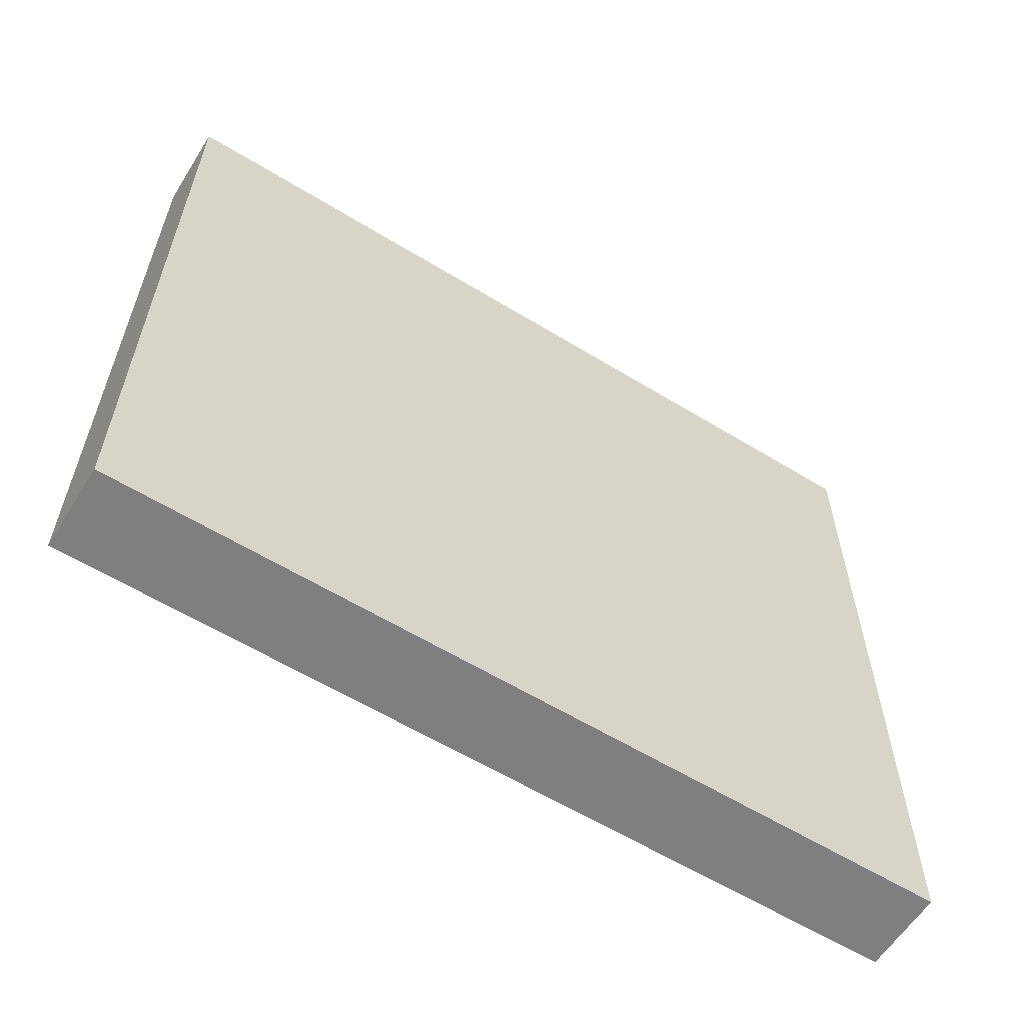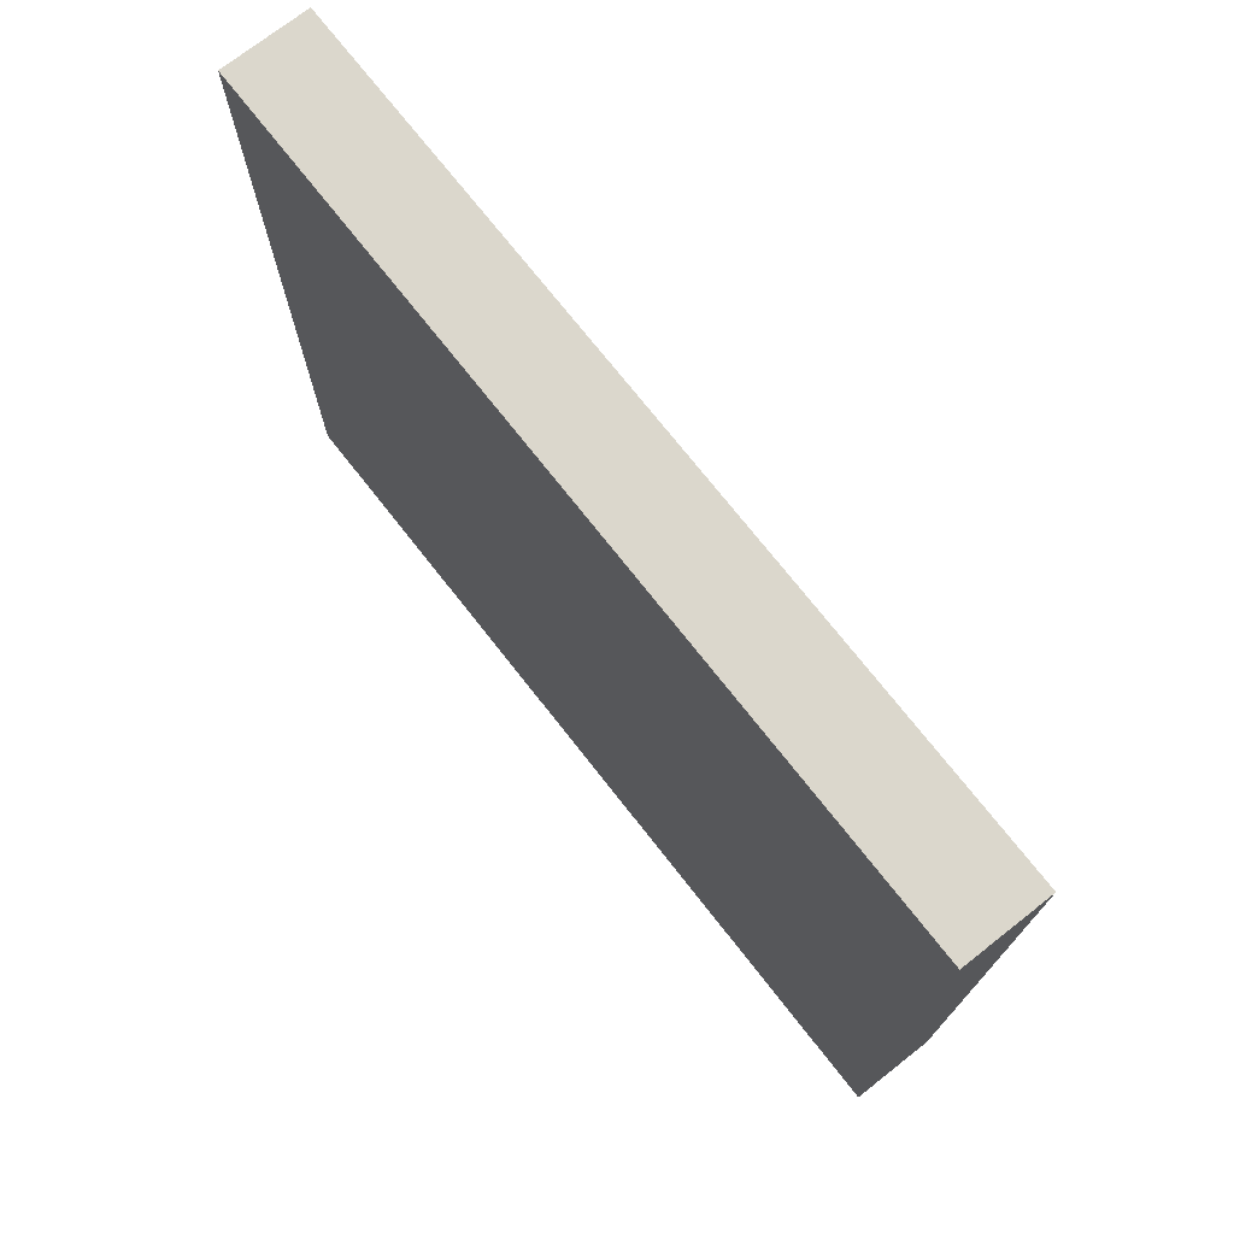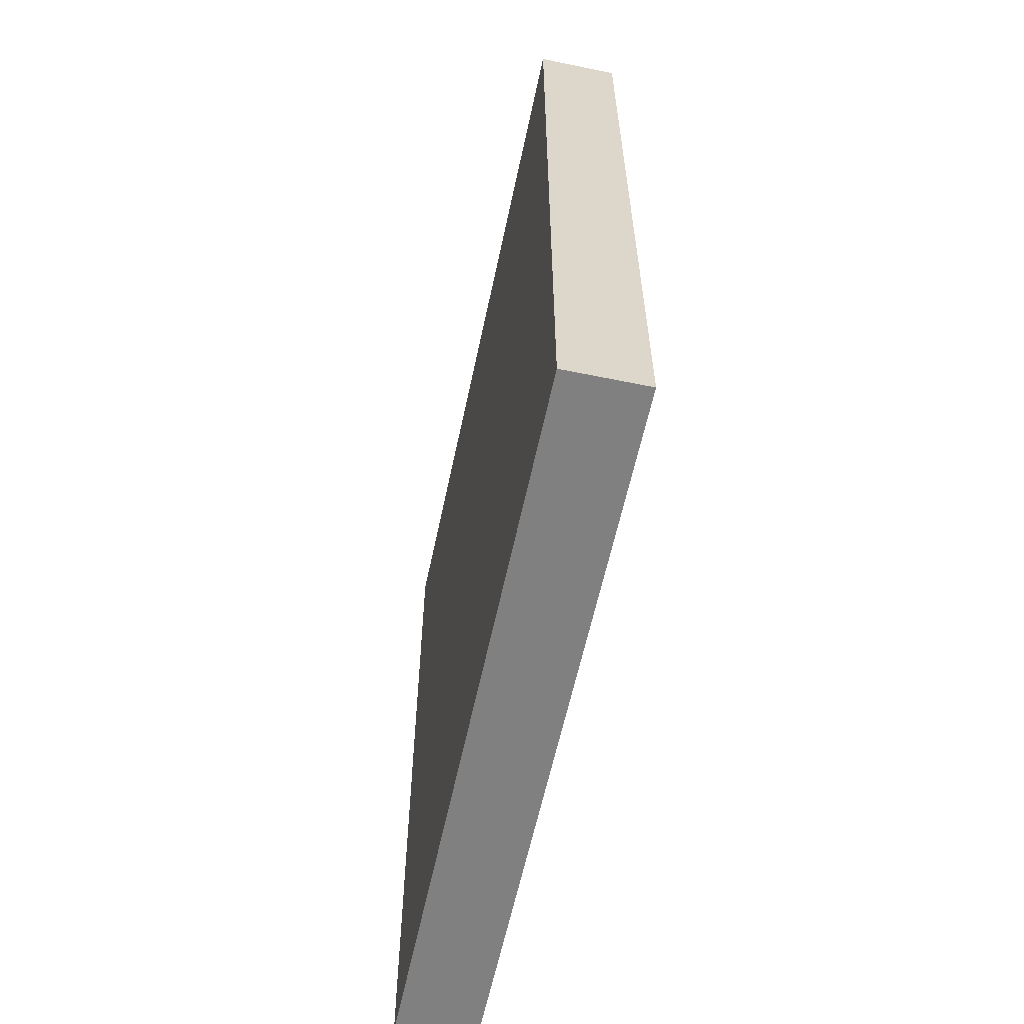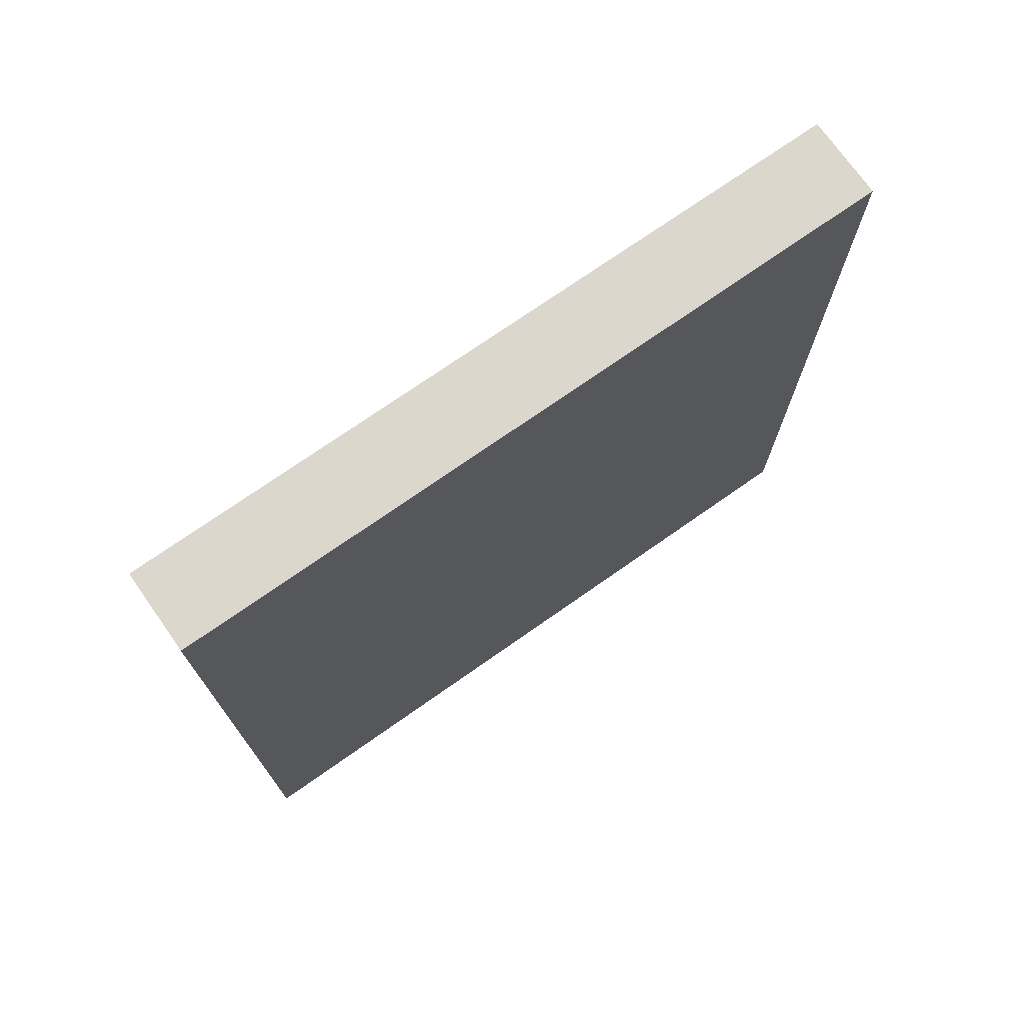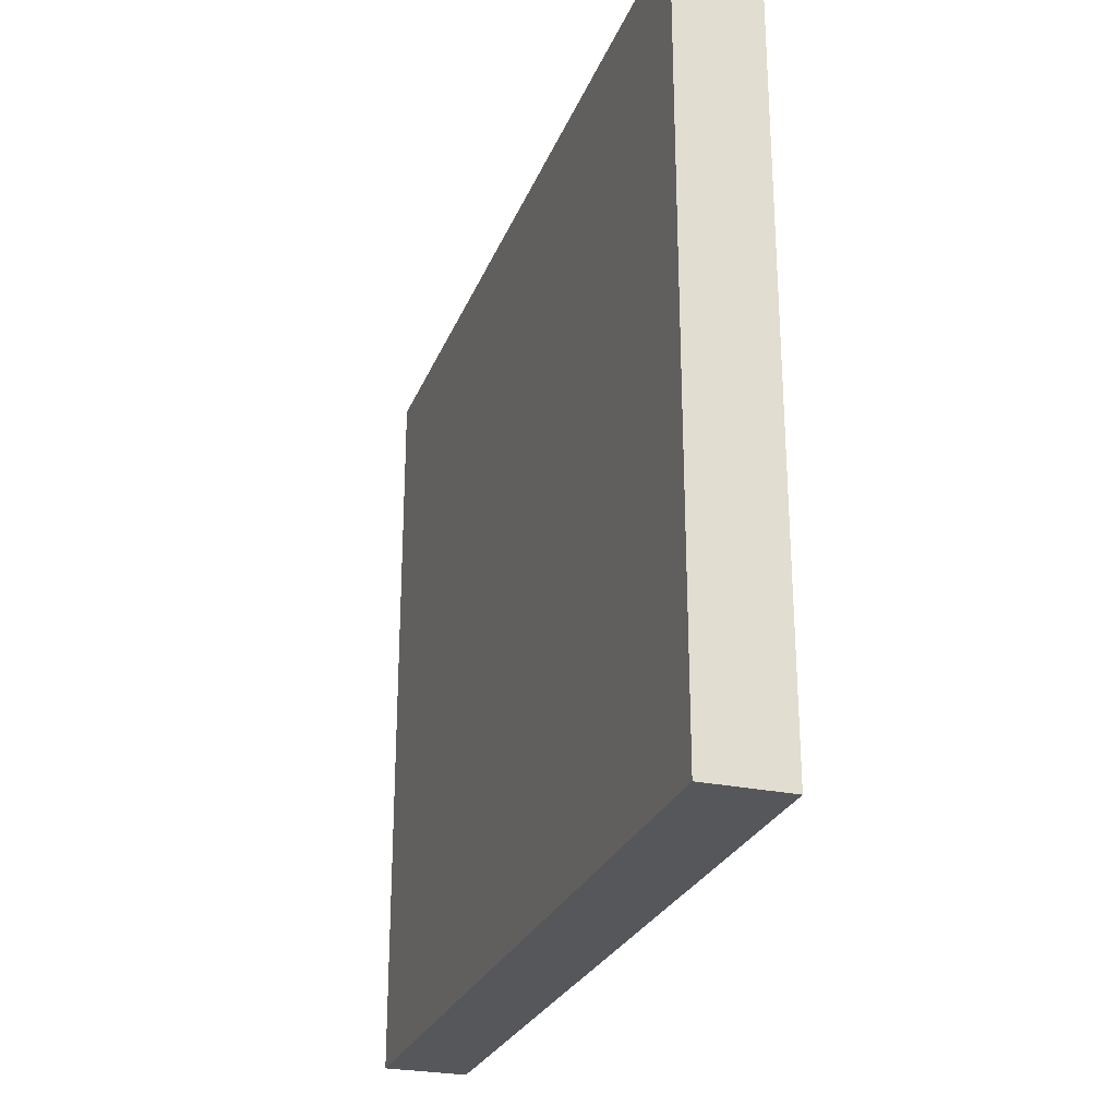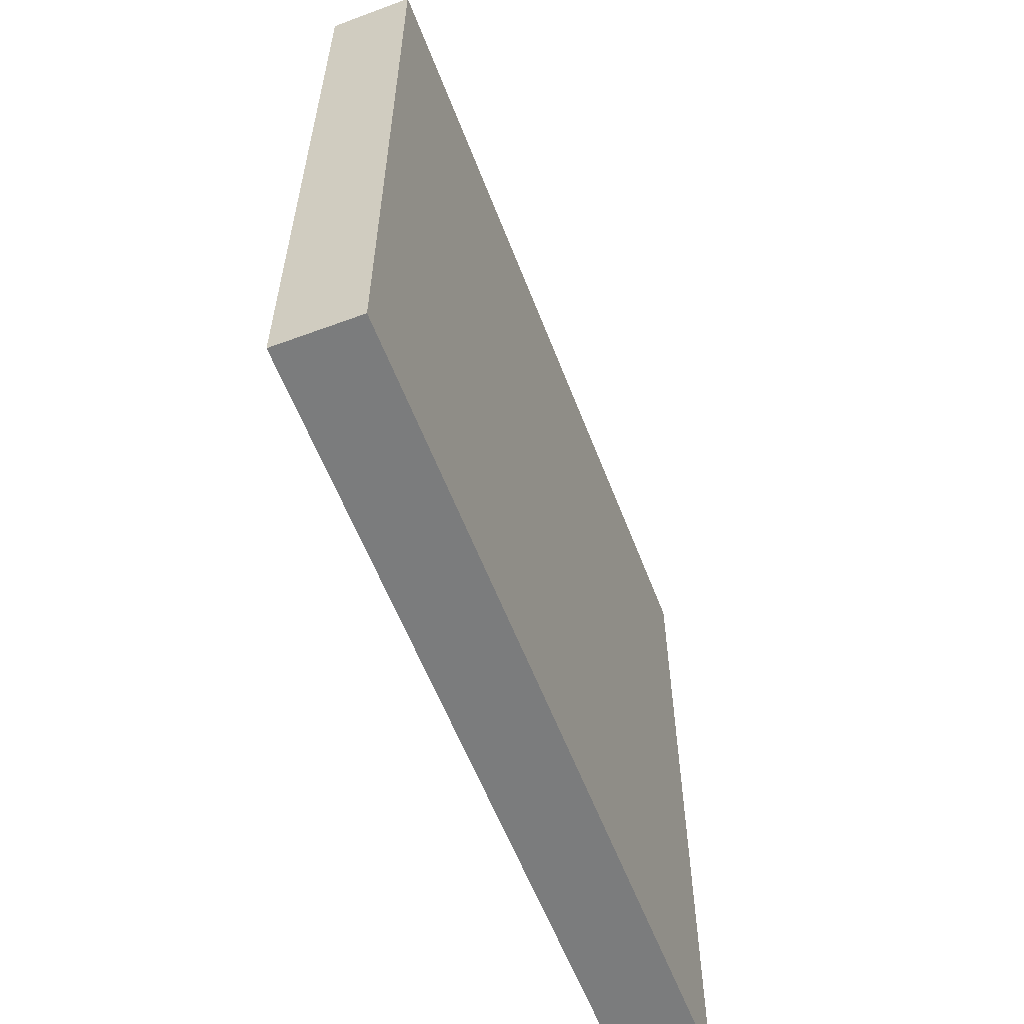
<metadata>
{"format":"obj","ext":"obj","renderer":"f3d","projection":"perspective","resolution":1024,"background":"white","views":[{"elev":-59.9,"azim":57.9,"up":"+Z"},{"elev":73.3,"azim":141.9,"up":"+Z"},{"elev":-60.0,"azim":-11.9,"up":"+Y"},{"elev":73.2,"azim":54.9,"up":"+Y"},{"elev":-26.4,"azim":-18.5,"up":"+Z"},{"elev":-58.7,"azim":20.9,"up":"+Z"}]}
</metadata>
<code>
o
v 0 0 0.4
v 0 0 -0.5
v 0 0.2 0.4
v 0 0.2 -0.5
v 0 0.4 0.4
v 0 0.4 -0.5
v 0 0.7 0.4
v 0 0.7 -0.5
v 0 0.9 0.4
v 0 0.9 -0.5
v 0 1 0.4
v 0 1 -0.5
v 0.1 0 0.4
v 0.1 0 -0.5
v 0.1 0.2 0.4
v 0.1 0.2 -0.5
v 0.1 0.4 0.4
v 0.1 0.4 -0.5
v 0.1 0.7 0.4
v 0.1 0.7 -0.5
v 0.1 0.9 0.4
v 0.1 0.9 -0.5
v 0.1 1 0.4
v 0.1 1 -0.5
v 0 0 0.4
v 0 0.2 0.4
v 0 0.4 0.4
v 0 0.7 0.4
v 0 0.9 0.4
v 0 1 0.4
v 0.1 0 0.4
v 0.1 0.2 0.4
v 0.1 0.4 0.4
v 0.1 0.7 0.4
v 0.1 0.9 0.4
v 0.1 1 0.4
v 0 0 -0.5
v 0 0.2 -0.5
v 0 0.4 -0.5
v 0 0.7 -0.5
v 0 0.9 -0.5
v 0 1 -0.5
v 0.1 0 -0.5
v 0.1 0.2 -0.5
v 0.1 0.4 -0.5
v 0.1 0.7 -0.5
v 0.1 0.9 -0.5
v 0.1 1 -0.5
v 0 0 0.4
v 0.1 0 0.4
v 0 0 -0.5
v 0.1 0 -0.5
v 0 1 0.4
v 0.1 1 0.4
v 0 1 -0.5
v 0.1 1 -0.5
f 3 2 1
f 4 2 3
f 5 4 3
f 6 4 5
f 7 6 5
f 8 6 7
f 9 8 7
f 10 8 9
f 11 10 9
f 12 10 11
f 13 14 15
f 15 14 16
f 15 16 17
f 17 16 18
f 17 18 19
f 19 18 20
f 19 20 21
f 21 20 22
f 21 22 23
f 23 22 24
f 31 26 25
f 32 27 26
f 32 26 31
f 33 28 27
f 33 27 32
f 34 29 28
f 34 28 33
f 35 30 29
f 35 29 34
f 36 30 35
f 37 38 43
f 38 39 44
f 43 38 44
f 39 40 45
f 44 39 45
f 40 41 46
f 45 40 46
f 41 42 47
f 46 41 47
f 47 42 48
f 51 50 49
f 52 50 51
f 53 54 55
f 55 54 56

</code>
